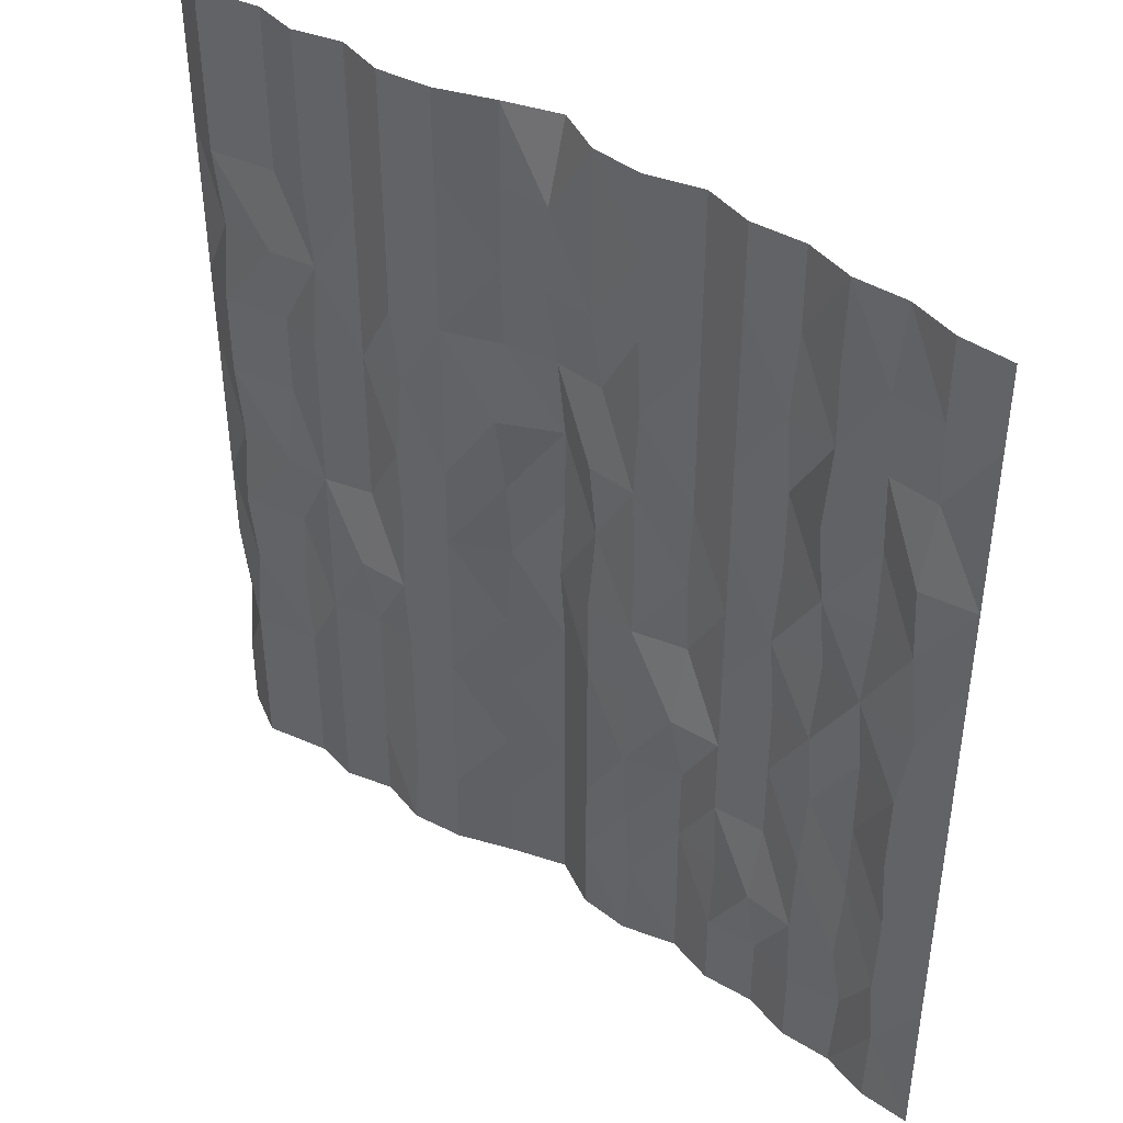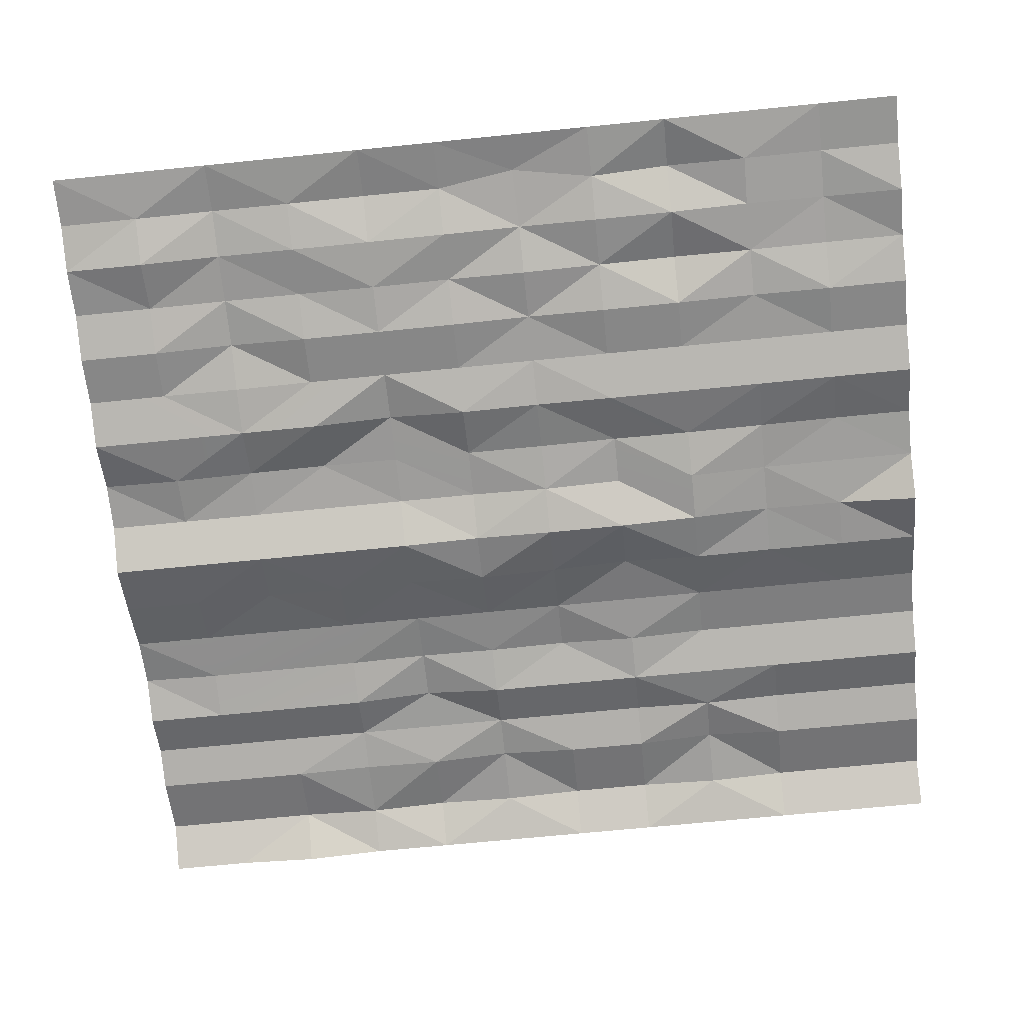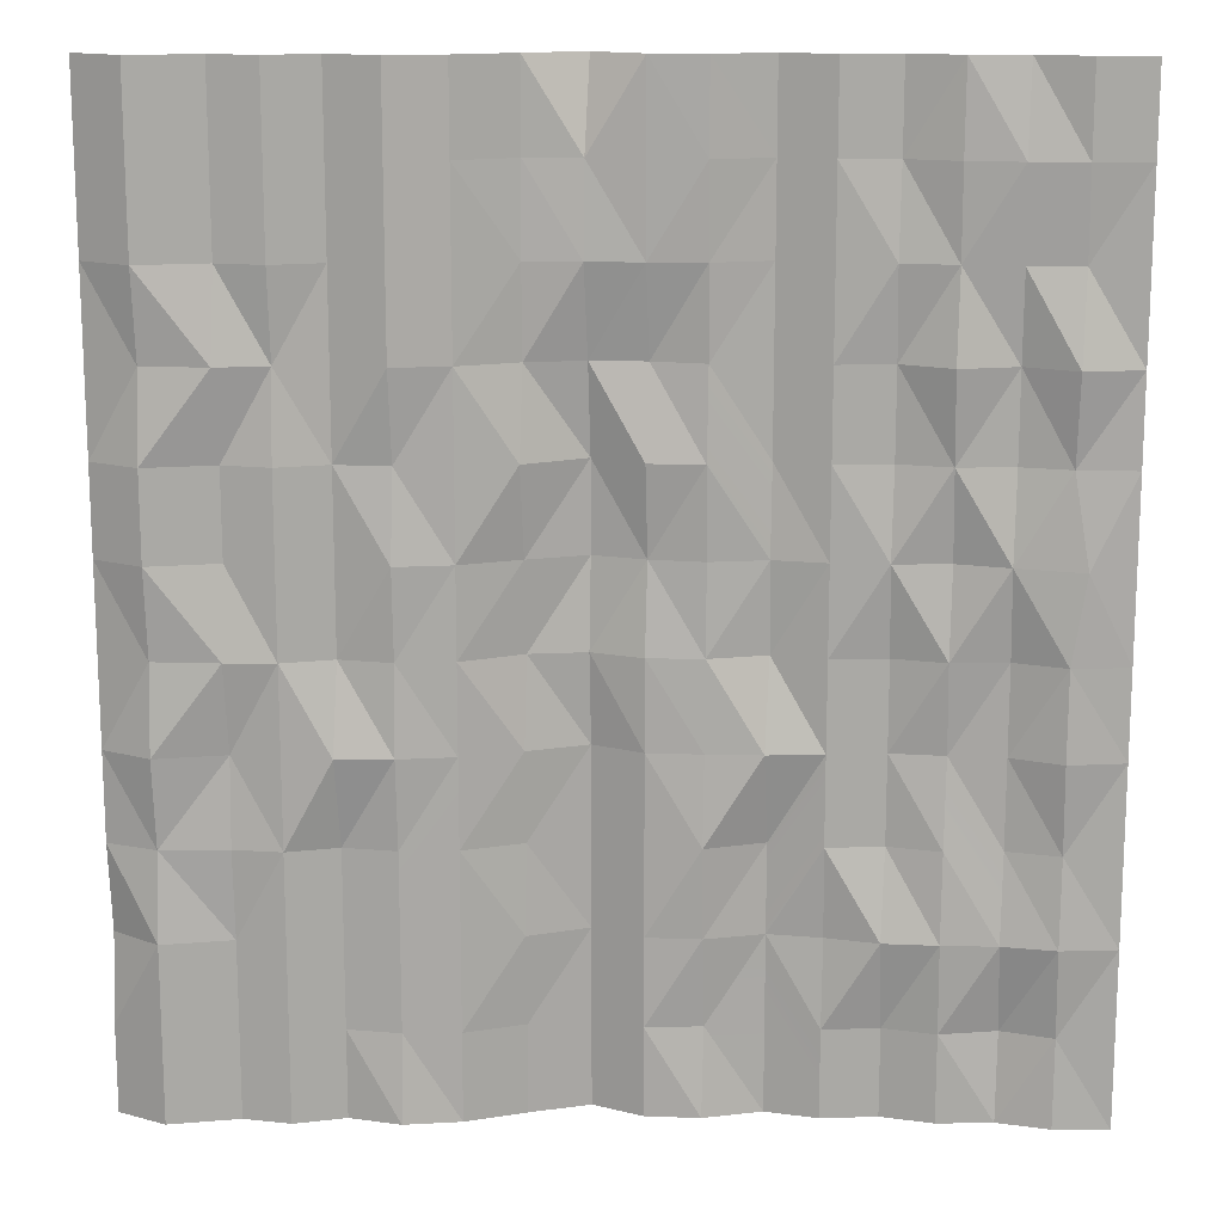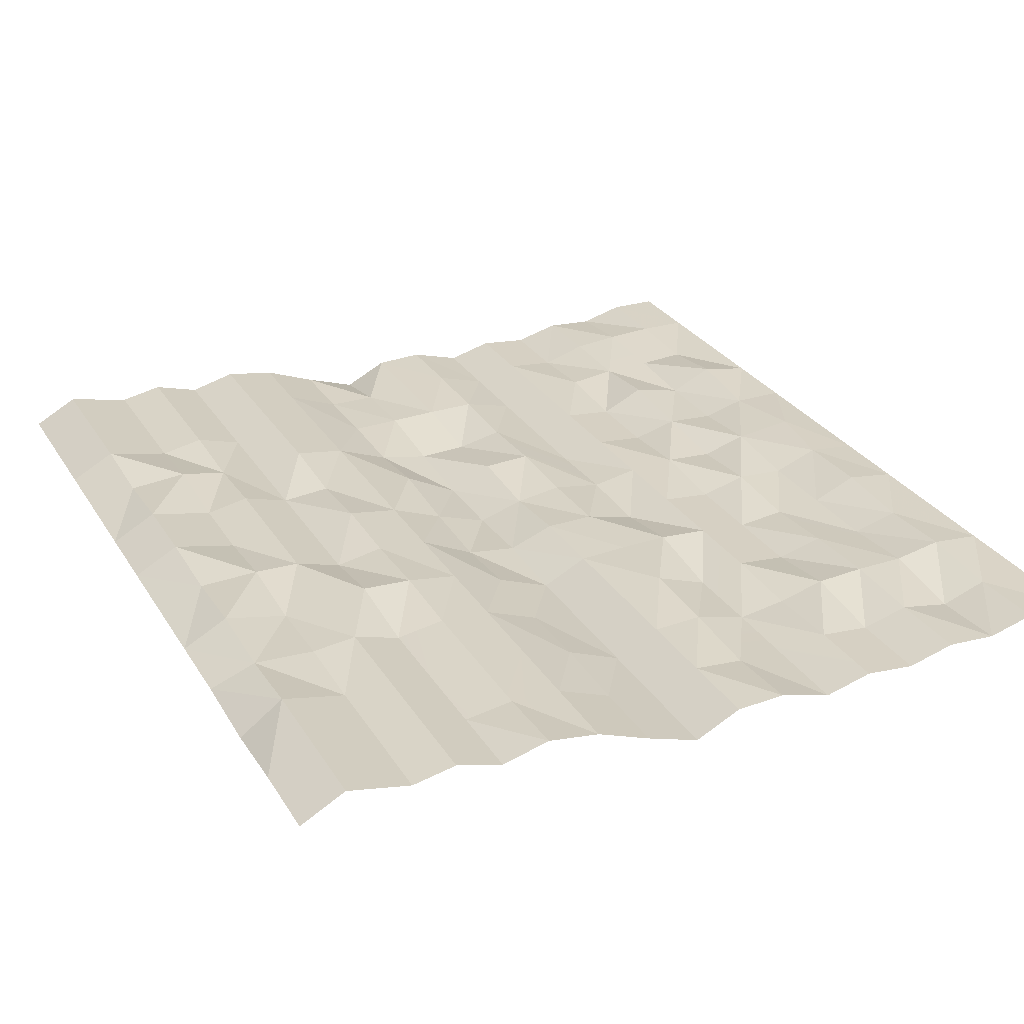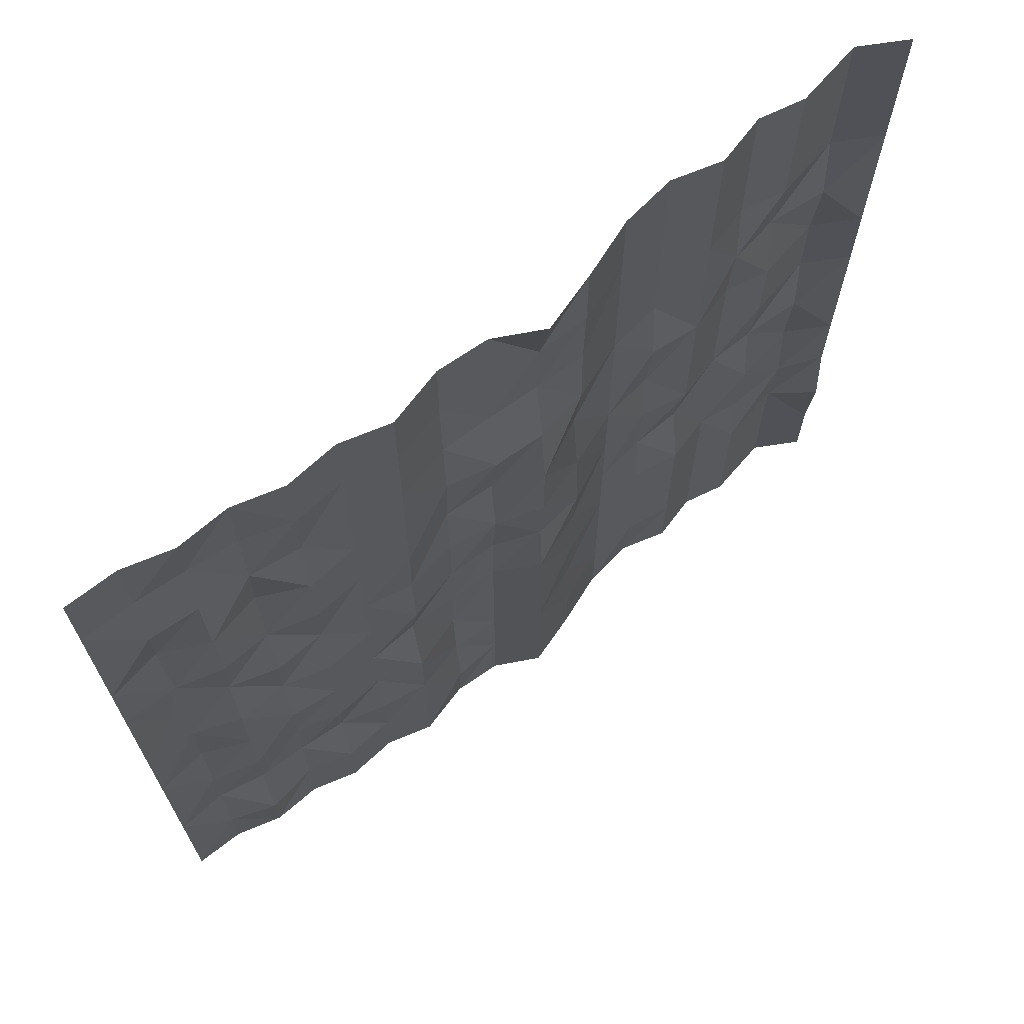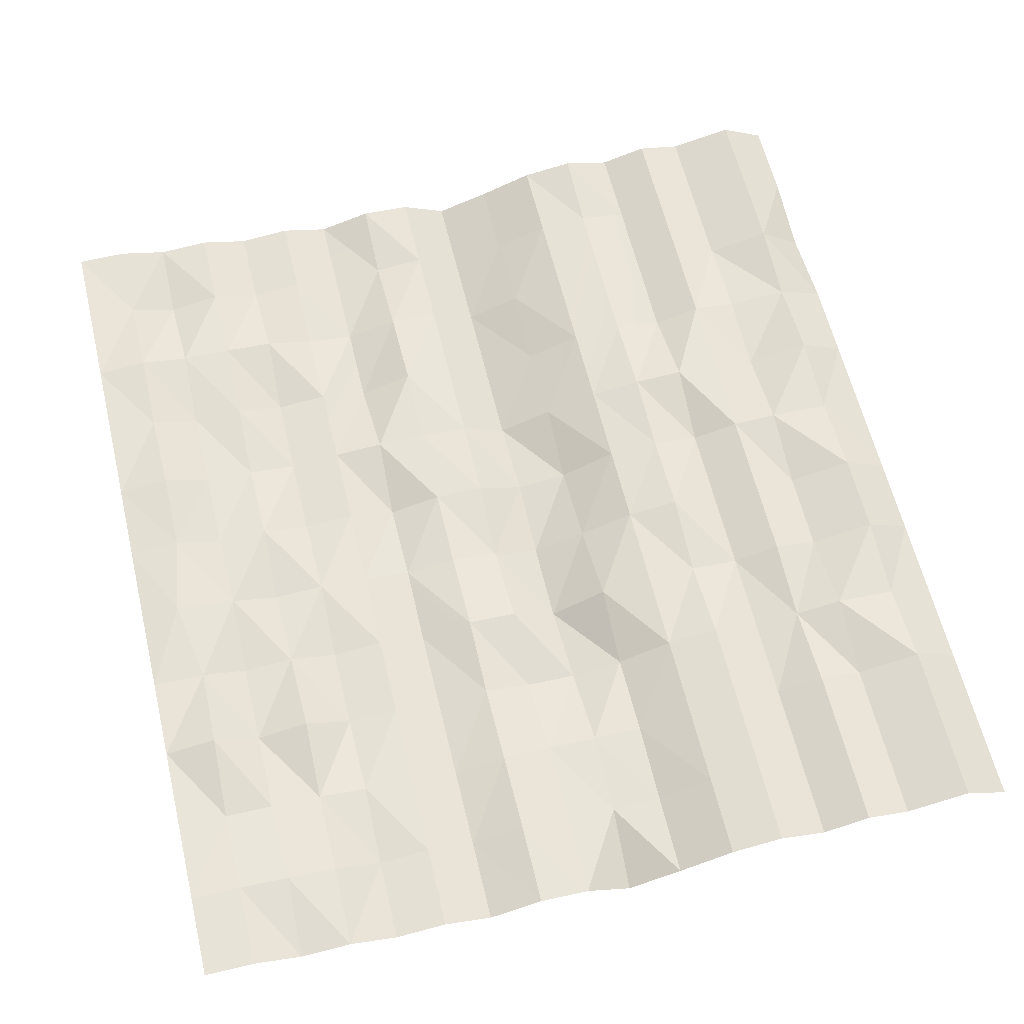
<metadata>
{"format":"obj","ext":"obj","renderer":"f3d","projection":"perspective","resolution":1024,"background":"white","views":[{"elev":42.9,"azim":-140.1,"up":"+Z"},{"elev":-68.0,"azim":-84.2,"up":"+Y"},{"elev":14.9,"azim":-178.0,"up":"+Z"},{"elev":28.4,"azim":154.3,"up":"+Y"},{"elev":69.5,"azim":-36.9,"up":"+Z"},{"elev":61.1,"azim":-13.5,"up":"+Y"}]}
</metadata>
<code>
o Plane_Plane.001
v 100.1 -3.775 -81.82
v 90.12 1.586 -100
v 90.12 1.586 -81.82
v -77.86 -2.731 -81.82
v -88.87 -2.163 -100
v -88.87 -2.163 -81.82
v -67.15 -4.747 -100
v -77.71 -2.027 -100
v -55.85 -4 -81.82
v -67.45 -6.182 -81.82
v -45.29 -6.72 -81.82
v -55.85 -4 -100
v -33.91 -5.565 -81.82
v -45.29 -6.72 -100
v -23.35 -8.285 -81.82
v -33.91 -5.565 -100
v -11.83 -6.465 -81.82
v -23.35 -8.285 -100
v -0.4579 -5.362 -81.82
v -11.49 -4.886 -100
v 9.621 -10.33 -81.82
v -0.4579 -5.362 -100
v 21.61 -6.321 -81.82
v 9.621 -10.33 -100
v 33.75 -1.633 -81.82
v 21.61 -6.315 -100
v 45.01 -1.055 -81.82
v 33.75 -1.633 -100
v 55.82 -2.586 -81.82
v 45.26 0.1339 -100
v 66.22 0.4104 -81.82
v 55.82 -2.586 -100
v 75.93 -1.481 -81.82
v 66.22 0.4104 -100
v 75.93 -1.481 -100
v 90.12 1.586 100
v 75.93 -1.481 81.82
v 75.93 -1.481 100
v 90.12 1.586 81.82
v 75.93 -1.481 63.64
v 90.12 1.586 63.64
v 76.47 1.051 45.45
v 90.12 1.586 27.27
v 75.93 -1.481 27.27
v 75.93 -1.481 9.091
v 90.12 1.586 9.091
v 76.4 0.7244 -9.091
v 90.12 1.586 -27.27
v 75.93 -1.481 -27.27
v 89.8 0.08014 -45.45
v 76.1 -0.6465 -45.45
v 75.93 -1.481 -63.64
v 90.12 1.586 -63.64
v 66.22 0.4103 81.82
v 66.22 0.4103 100
v 66.22 0.4103 63.64
v 65.94 -0.8942 45.45
v 66.22 0.4104 27.27
v 66.22 0.4104 9.091
v 66.22 0.4104 -9.091
v 66.22 0.4104 -27.27
v 66.22 0.4104 -45.45
v 66.22 0.4104 -63.64
v 55.82 -2.586 81.82
v 55.82 -2.586 100
v 55.82 -2.586 63.64
v 55.82 -2.586 45.45
v 55.82 -2.586 27.27
v 55.82 -2.586 9.091
v 55.82 -2.586 -9.091
v 56.53 0.7464 -27.27
v 55.82 -2.586 -45.45
v 55.82 -2.586 -63.64
v 45.26 0.1339 81.82
v 45.26 0.1338 100
v 45.26 0.1339 63.64
v 45.26 0.1339 45.45
v 44.87 -1.685 27.27
v 45.26 0.1339 9.091
v 45.11 -0.5967 -9.091
v 45.26 0.1339 -27.27
v 45.04 -0.9118 -45.45
v 45.02 -0.9834 -63.64
v 33.75 -1.633 81.82
v 33.75 -1.633 100
v 33.75 -1.633 63.64
v 33.75 -1.633 45.45
v 33.75 -1.633 27.27
v 33.75 -1.633 9.091
v 33.75 -1.633 -9.091
v 33.75 -1.633 -27.27
v 33.75 -1.633 -45.45
v 33.75 -1.633 -63.64
v 21.61 -6.315 81.82
v 21.61 -6.315 100
v 21.71 -5.843 63.64
v 21.61 -6.315 45.45
v 22.13 -3.878 27.27
v 21.61 -6.315 9.091
v 21.35 -7.552 -9.091
v 21.75 -5.672 -27.27
v 21.61 -6.315 -45.45
v 21.81 -5.378 -63.64
v 10.45 -6.419 81.82
v 9.621 -10.33 100
v 10.63 -5.608 63.64
v 10.01 -8.497 45.45
v 9.621 -10.33 27.27
v 9.621 -10.33 9.091
v 9.872 -9.15 -9.091
v 9.621 -10.33 -27.27
v 9.621 -10.33 -45.45
v 9.621 -10.33 -63.64
v -0.4579 -5.362 100
v -0.4579 -5.362 81.82
v -0.4579 -5.362 63.64
v -1.041 -8.1 45.45
v -0.4579 -5.362 27.27
v -0.8431 -7.17 9.091
v -0.4579 -5.362 -9.091
v -0.4579 -5.362 -27.27
v -0.4579 -5.362 -45.45
v -0.4579 -5.362 -63.64
v -11.47 -4.775 81.82
v -11.49 -4.886 100
v -11.58 -5.314 63.64
v -11.71 -5.894 45.45
v -11.49 -4.886 27.27
v -11.65 -5.617 9.091
v -11.57 -5.248 -9.091
v -11.49 -4.886 -27.27
v -11.32 -4.059 -45.45
v -11.49 -4.886 -63.64
v -23.35 -8.285 81.82
v -23.35 -8.285 100
v -23.35 -8.285 63.64
v -23.35 -8.285 45.45
v -23.35 -8.285 27.27
v -23.19 -7.504 9.091
v -23.35 -8.285 -9.091
v -22.59 -4.706 -27.27
v -23.35 -8.285 -45.45
v -23.31 -8.09 -63.64
v -33.91 -5.565 81.82
v -33.91 -5.565 100
v -33.91 -5.565 63.64
v -33.91 -5.565 45.45
v -33.91 -5.565 27.27
v -33.91 -5.565 9.091
v -33.91 -5.565 -9.091
v -33.91 -5.565 -27.27
v -33.91 -5.565 -45.45
v -34.11 -6.495 -63.64
v -45.29 -6.72 81.82
v -45.29 -6.72 100
v -44.99 -5.28 63.64
v -45.29 -6.72 45.45
v -45.29 -6.72 27.27
v -44.93 -4.999 9.091
v -45.29 -6.72 -9.091
v -45.29 -6.72 -27.27
v -45.29 -6.72 -45.45
v -44.67 -3.78 -63.64
v -55.85 -4 100
v -55.75 -3.499 81.82
v -55.85 -4 63.64
v -55.44 -2.07 45.45
v -55.85 -4 27.27
v -56.23 -5.771 9.091
v -55.85 -4 -9.091
v -56.18 -5.522 -27.27
v -55.85 -4 -45.45
v -55.67 -3.135 -63.64
v -66.69 -2.575 81.82
v -67.15 -4.747 100
v -67.12 -3.631 63.47
v -67.15 -4.747 45.45
v -67.15 -4.747 27.27
v -66.73 -2.804 9.091
v -67.15 -4.747 -9.091
v -67.15 -4.747 -27.27
v -67.15 -4.747 -45.45
v -66.78 -3.038 -63.64
v -77.71 -2.027 81.82
v -77.71 -2.027 100
v -77.93 -3.088 63.64
v -77.29 -0.07956 45.45
v -77.08 -2.189 27.34
v -80.18 -1.01 8.711
v -77.48 -0.9712 -9.091
v -77.38 -0.518 -27.27
v -77.71 -2.027 -45.45
v -77.51 -1.088 -63.64
v -88.87 -2.163 81.82
v -88.87 -2.163 100
v -88.87 -2.163 63.64
v -88.87 -2.163 45.45
v -88.87 -2.163 27.27
v -88.87 -2.163 9.091
v -88.87 -2.163 -9.091
v -88.87 -2.163 -27.27
v -88.87 -2.163 -45.45
v -88.87 -2.163 -63.64
v 100.1 -3.775 100
v 100.1 -3.775 81.82
v 100.1 -3.775 63.64
v 89.78 0.003753 45.45
v 100.1 -3.775 27.27
v 100.1 -3.775 9.091
v 89.84 0.3008 -9.091
v 100.1 -3.775 -27.27
v 100.1 -3.775 -45.45
v 100.1 -3.775 -100
v 100.1 -3.775 45.45
v 100.1 -3.775 -9.091
v 99.77 -5.388 -63.64
f 1 2 3
f 4 5 6
f 4 7 8
f 9 7 10
f 11 12 9
f 13 14 11
f 15 16 13
f 17 18 15
f 19 20 17
f 21 22 19
f 23 24 21
f 25 26 23
f 27 28 25
f 29 30 27
f 31 32 29
f 33 34 31
f 3 35 33
f 36 37 38
f 39 40 37
f 41 42 40
f 42 43 44
f 43 45 44
f 46 47 45
f 47 48 49
f 49 50 51
f 50 52 51
f 53 33 52
f 38 54 55
f 37 56 54
f 40 57 56
f 57 44 58
f 44 59 58
f 45 60 59
f 60 49 61
f 49 62 61
f 62 52 63
f 52 31 63
f 55 64 65
f 54 66 64
f 66 57 67
f 57 68 67
f 68 59 69
f 69 60 70
f 60 71 70
f 71 62 72
f 72 63 73
f 63 29 73
f 65 74 75
f 64 76 74
f 66 77 76
f 77 68 78
f 68 79 78
f 79 70 80
f 70 81 80
f 81 72 82
f 82 73 83
f 83 29 27
f 75 84 85
f 74 86 84
f 76 87 86
f 87 78 88
f 78 89 88
f 89 80 90
f 80 91 90
f 91 82 92
f 92 83 93
f 93 27 25
f 85 94 95
f 84 96 94
f 96 87 97
f 87 98 97
f 98 89 99
f 99 90 100
f 90 101 100
f 101 92 102
f 92 103 102
f 103 25 23
f 95 104 105
f 94 106 104
f 106 97 107
f 97 108 107
f 108 99 109
f 109 100 110
f 100 111 110
f 111 102 112
f 102 113 112
f 113 23 21
f 114 104 115
f 104 116 115
f 116 107 117
f 107 118 117
f 108 119 118
f 119 110 120
f 110 121 120
f 111 122 121
f 112 123 122
f 113 19 123
f 114 124 125
f 124 116 126
f 126 117 127
f 117 128 127
f 128 119 129
f 119 130 129
f 120 131 130
f 121 132 131
f 132 123 133
f 133 19 17
f 125 134 135
f 134 126 136
f 136 127 137
f 127 138 137
f 128 139 138
f 139 130 140
f 130 141 140
f 141 132 142
f 142 133 143
f 143 17 15
f 135 144 145
f 134 146 144
f 136 147 146
f 137 148 147
f 138 149 148
f 149 140 150
f 140 151 150
f 151 142 152
f 152 143 153
f 143 13 153
f 145 154 155
f 144 156 154
f 156 147 157
f 147 158 157
f 148 159 158
f 159 150 160
f 150 161 160
f 151 162 161
f 152 163 162
f 163 13 11
f 164 154 165
f 154 166 165
f 166 157 167
f 157 168 167
f 168 159 169
f 159 170 169
f 170 161 171
f 161 172 171
f 162 173 172
f 173 11 9
f 164 174 175
f 174 166 176
f 166 177 176
f 177 168 178
f 168 179 178
f 179 170 180
f 180 171 181
f 171 182 181
f 172 183 182
f 183 9 10
f 175 184 185
f 184 176 186
f 176 187 186
f 177 188 187
f 188 179 189
f 179 190 189
f 190 181 191
f 181 192 191
f 182 193 192
f 193 10 4
f 185 194 195
f 194 186 196
f 186 197 196
f 197 188 198
f 198 189 199
f 189 200 199
f 190 201 200
f 201 192 202
f 192 203 202
f 203 4 6
f 204 39 36
f 205 41 39
f 206 207 41
f 207 208 43
f 208 46 43
f 209 210 46
f 210 211 48
f 211 50 48
f 212 53 50
f 53 1 3
f 1 213 2
f 4 8 5
f 4 10 7
f 9 12 7
f 11 14 12
f 13 16 14
f 15 18 16
f 17 20 18
f 19 22 20
f 21 24 22
f 23 26 24
f 25 28 26
f 27 30 28
f 29 32 30
f 31 34 32
f 33 35 34
f 3 2 35
f 36 39 37
f 39 41 40
f 41 207 42
f 42 207 43
f 43 46 45
f 46 210 47
f 47 210 48
f 49 48 50
f 50 53 52
f 53 3 33
f 38 37 54
f 37 40 56
f 40 42 57
f 57 42 44
f 44 45 59
f 45 47 60
f 60 47 49
f 49 51 62
f 62 51 52
f 52 33 31
f 55 54 64
f 54 56 66
f 66 56 57
f 57 58 68
f 68 58 59
f 69 59 60
f 60 61 71
f 71 61 62
f 72 62 63
f 63 31 29
f 65 64 74
f 64 66 76
f 66 67 77
f 77 67 68
f 68 69 79
f 79 69 70
f 70 71 81
f 81 71 72
f 82 72 73
f 83 73 29
f 75 74 84
f 74 76 86
f 76 77 87
f 87 77 78
f 78 79 89
f 89 79 80
f 80 81 91
f 91 81 82
f 92 82 83
f 93 83 27
f 85 84 94
f 84 86 96
f 96 86 87
f 87 88 98
f 98 88 89
f 99 89 90
f 90 91 101
f 101 91 92
f 92 93 103
f 103 93 25
f 95 94 104
f 94 96 106
f 106 96 97
f 97 98 108
f 108 98 99
f 109 99 100
f 100 101 111
f 111 101 102
f 102 103 113
f 113 103 23
f 114 105 104
f 104 106 116
f 116 106 107
f 107 108 118
f 108 109 119
f 119 109 110
f 110 111 121
f 111 112 122
f 112 113 123
f 113 21 19
f 114 115 124
f 124 115 116
f 126 116 117
f 117 118 128
f 128 118 119
f 119 120 130
f 120 121 131
f 121 122 132
f 132 122 123
f 133 123 19
f 125 124 134
f 134 124 126
f 136 126 127
f 127 128 138
f 128 129 139
f 139 129 130
f 130 131 141
f 141 131 132
f 142 132 133
f 143 133 17
f 135 134 144
f 134 136 146
f 136 137 147
f 137 138 148
f 138 139 149
f 149 139 140
f 140 141 151
f 151 141 142
f 152 142 143
f 143 15 13
f 145 144 154
f 144 146 156
f 156 146 147
f 147 148 158
f 148 149 159
f 159 149 150
f 150 151 161
f 151 152 162
f 152 153 163
f 163 153 13
f 164 155 154
f 154 156 166
f 166 156 157
f 157 158 168
f 168 158 159
f 159 160 170
f 170 160 161
f 161 162 172
f 162 163 173
f 173 163 11
f 164 165 174
f 174 165 166
f 166 167 177
f 177 167 168
f 168 169 179
f 179 169 170
f 180 170 171
f 171 172 182
f 172 173 183
f 183 173 9
f 175 174 184
f 184 174 176
f 176 177 187
f 177 178 188
f 188 178 179
f 179 180 190
f 190 180 181
f 181 182 192
f 182 183 193
f 193 183 10
f 185 184 194
f 194 184 186
f 186 187 197
f 197 187 188
f 198 188 189
f 189 190 200
f 190 191 201
f 201 191 192
f 192 193 203
f 203 193 4
f 204 205 39
f 205 206 41
f 206 214 207
f 207 214 208
f 208 209 46
f 209 215 210
f 210 215 211
f 211 212 50
f 212 216 53
f 53 216 1

</code>
